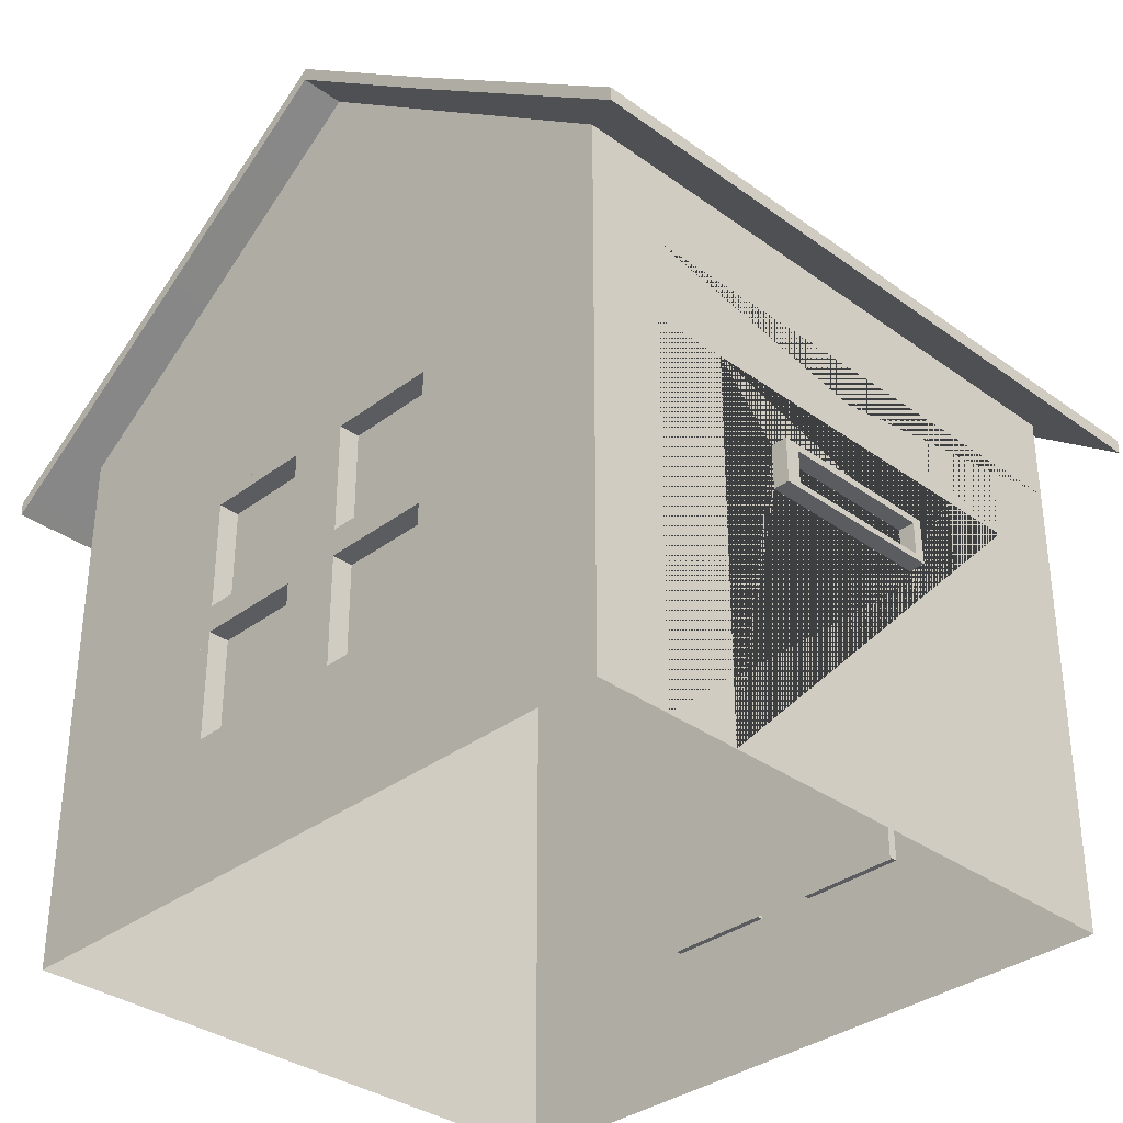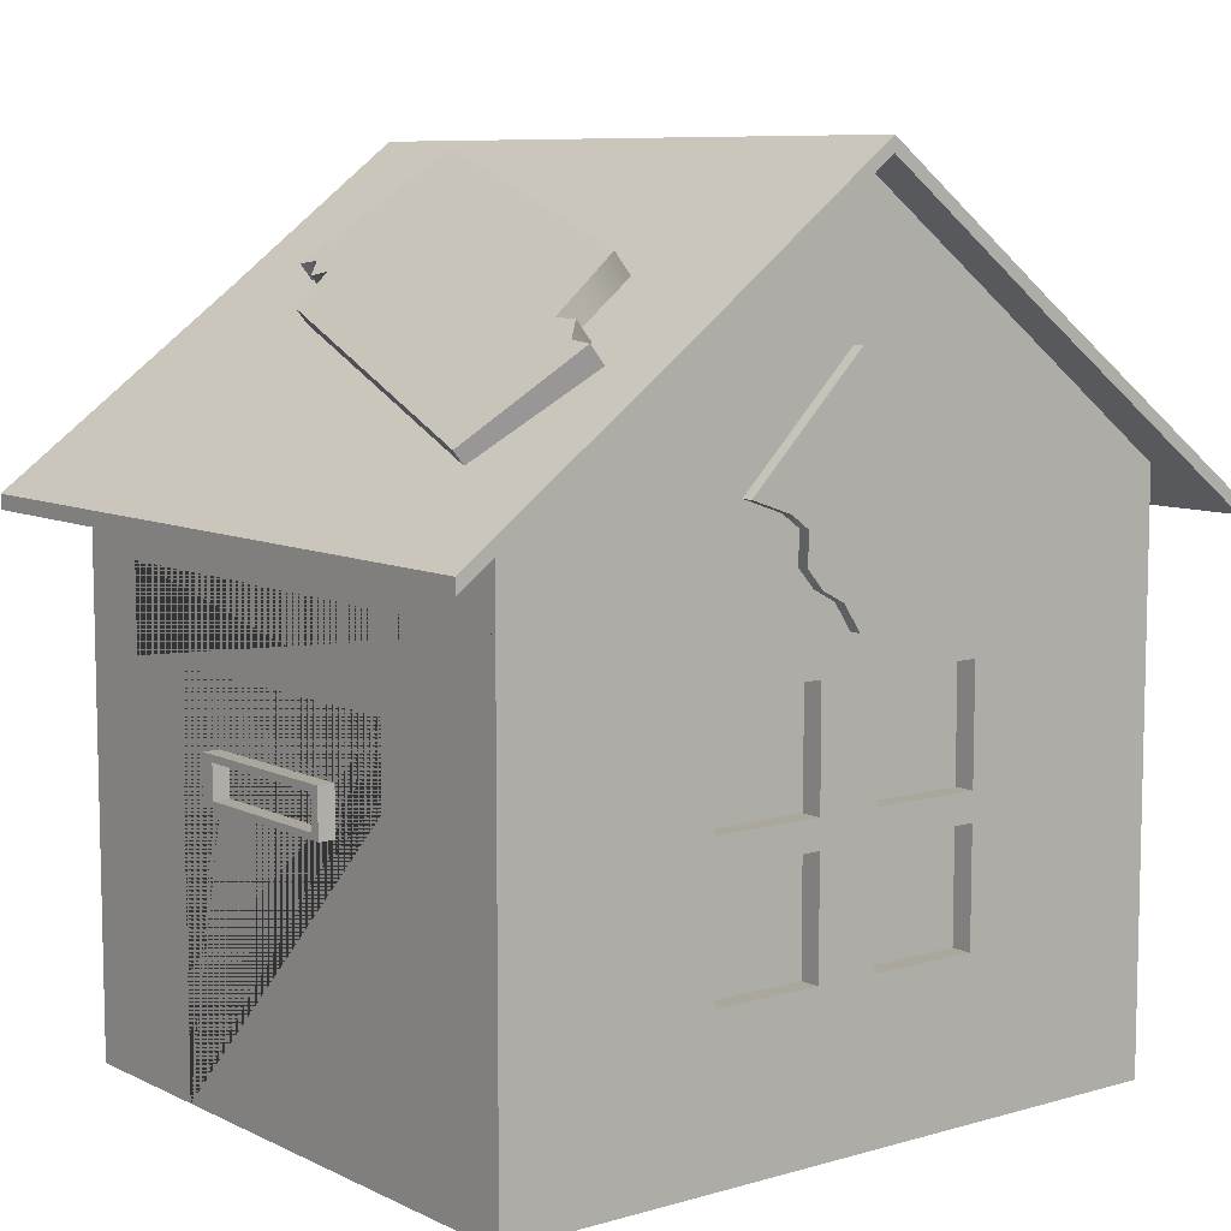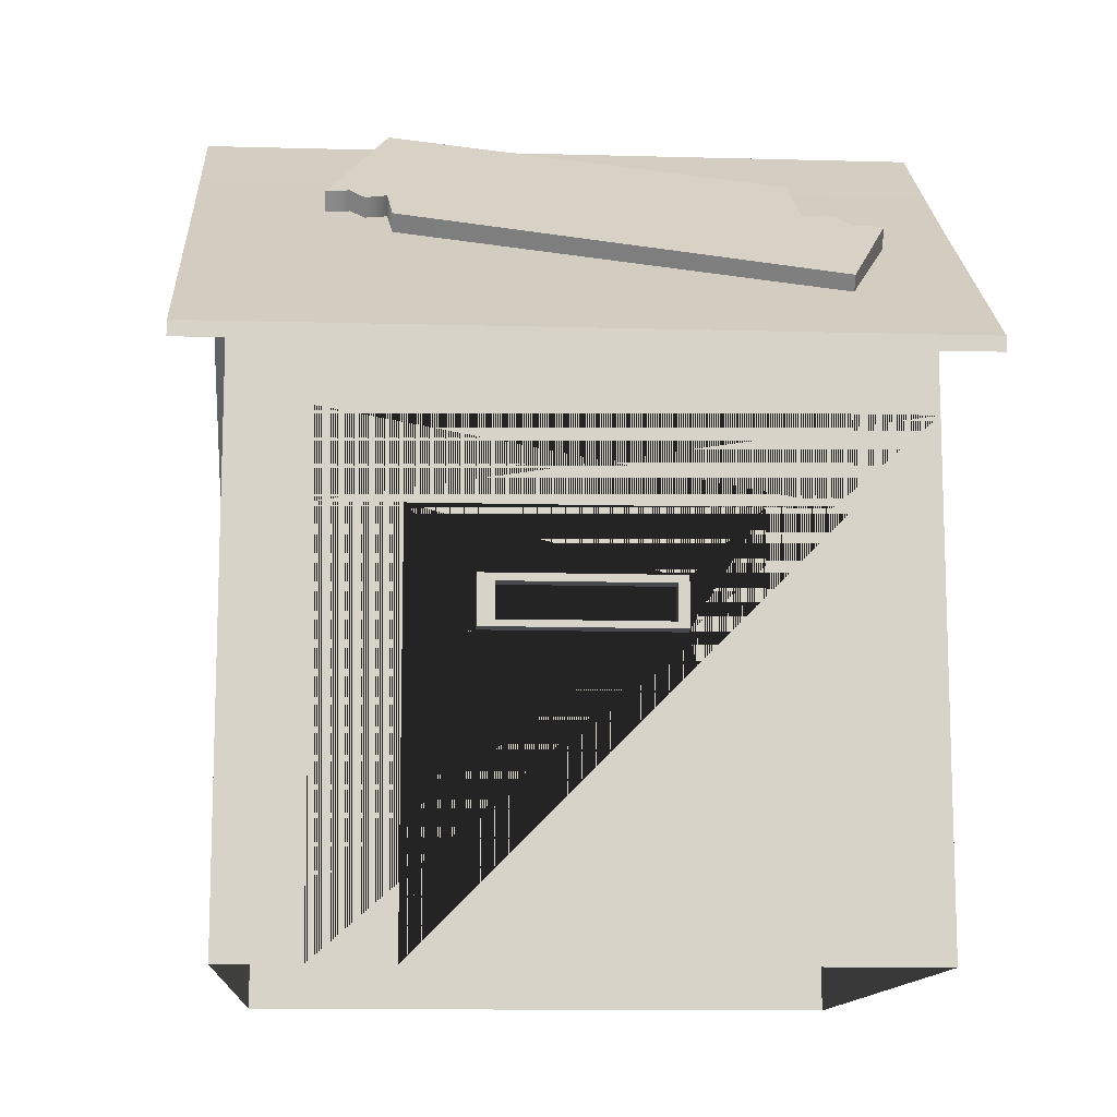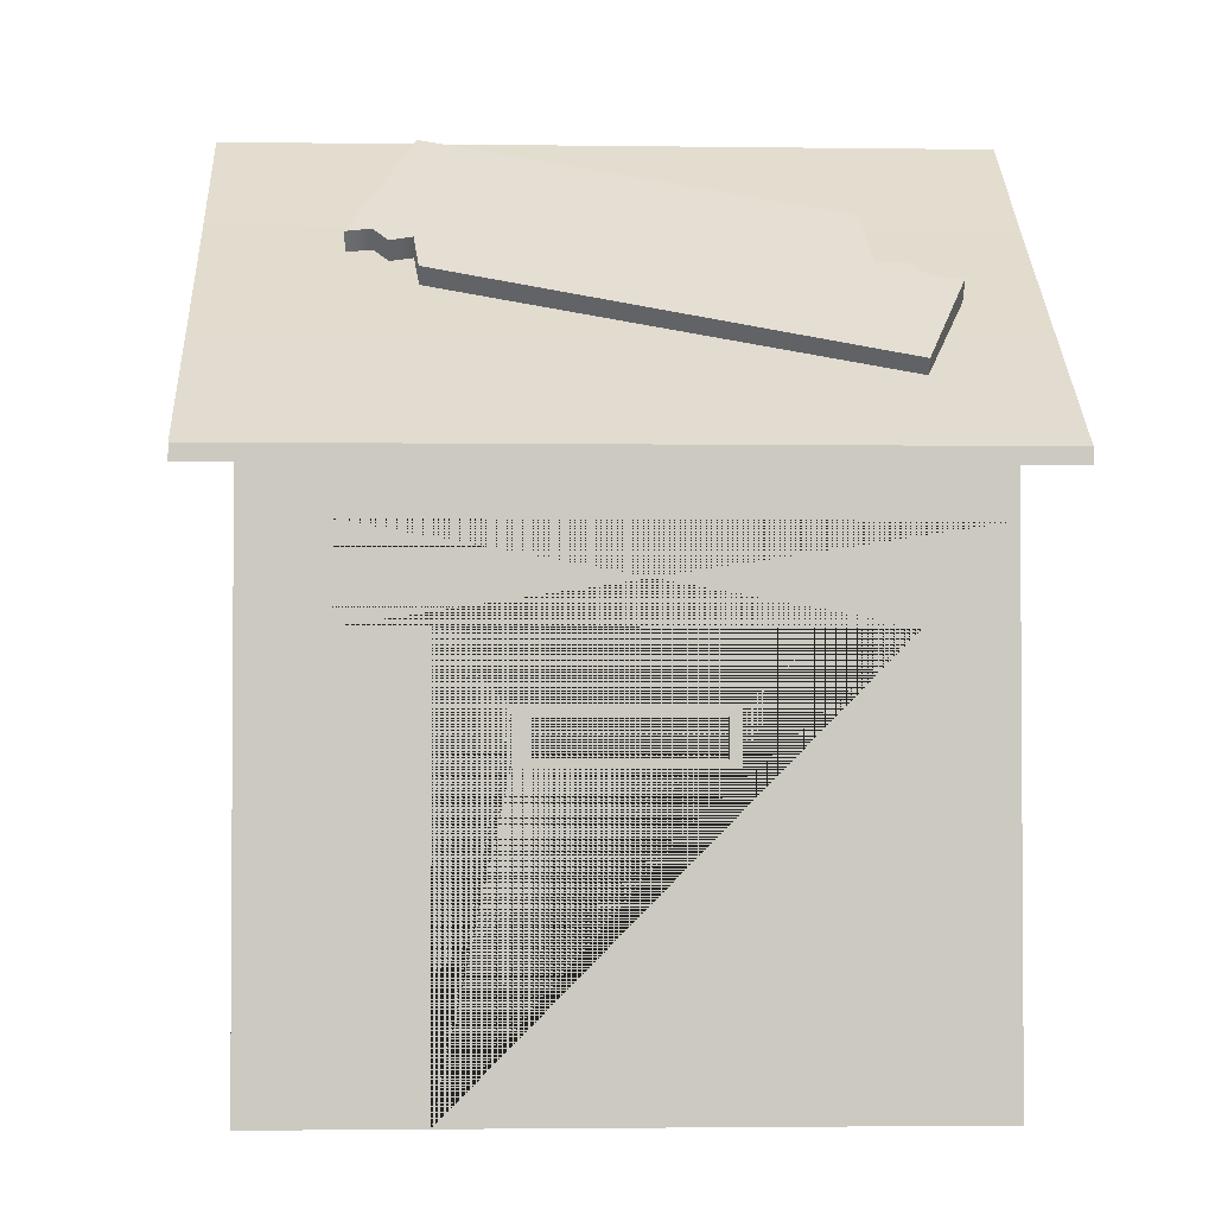
<metadata>
{"format":"obj","ext":"obj","renderer":"f3d","projection":"perspective","resolution":1024,"background":"white","views":[{"elev":-34.0,"azim":-44.4,"up":"+Y"},{"elev":8.4,"azim":52.0,"up":"+Y"},{"elev":-12.3,"azim":-3.7,"up":"+Y"},{"elev":-2.4,"azim":-2.8,"up":"+Y"}]}
</metadata>
<code>
g set8 set22 set40 set54 tweakSet8
v 0.75 0 1.5
v 0.75 1.892 1.5
v -0.75 1.891 1.5
v -0.75 0 1.5
v -0.375 1.55 1.5
v -0.375 1.39 1.5
v 0.375 1.55 1.5
v 0.375 1.39 1.5
v 0.375 1.39 1.44
v -0.375 1.39 1.44
v -0.375 1.55 1.44
v 0.375 1.55 1.44
v -0.45 1.584 1.5
v -0.45 1.55 1.5
v -0.45 1.39 1.5
v -0.45 1.36 1.5
v 0.4229 1.584 1.5
v 0.4233 1.55 1.5
v 0.425 1.39 1.5
v 0.4254 1.36 1.5
v -0.45 1.55 1.58
v -0.45 1.39 1.58
v -0.375 1.39 1.58
v -0.375 1.55 1.58
v -0.45 1.584 1.58
v 0.375 1.55 1.58
v 0.4233 1.55 1.58
v 0.4229 1.584 1.58
v 0.375 1.39 1.58
v 0.425 1.39 1.58
v -0.45 1.36 1.58
v 0.4254 1.36 1.58
g polySurface10 polySurface7 pCube1
f 10 11 6
f 11 5 6
f 6 5 23
f 5 24 23
f 11 12 5
f 12 7 5
f 5 7 24
f 7 26 24
f 1 2 20
f 20 2 19
f 19 2 18
f 18 2 17
f 2 3 17
f 17 3 13
f 3 4 13
f 13 4 14
f 14 4 15
f 15 4 16
f 1 20 4
f 20 16 4
f 31 32 22
f 32 30 22
f 29 30 26
f 30 27 26
f 27 28 26
f 28 25 26
f 26 25 24
f 25 21 24
f 24 21 23
f 21 22 23
f 22 30 23
f 30 29 23
f 25 13 21
f 13 14 21
f 21 14 22
f 14 15 22
f 22 15 31
f 15 16 31
f 17 13 28
f 28 13 25
f 29 26 8
f 26 7 8
f 8 7 9
f 7 12 9
f 16 20 31
f 31 20 32
f 32 20 30
f 20 19 30
f 30 19 27
f 19 18 27
f 18 17 27
f 17 28 27
f 23 29 6
f 29 8 6
f 6 8 10
f 8 9 10
g set7 set17 set32 set48 tweakSet7
v -0.375 1.39 1.44
v 0.375 1.39 1.44
v 0.375 1.55 1.44
v -0.375 1.55 1.44
g polySurface7 pCube1 polySurface11
f 33 34 35 36
g set5 set47 tweakSet5
v 1.379 2.033 0.5339
v 1.379 0.6777 0.5339
v 1.379 0.6777 -0.9661
v 1.379 2.033 -0.9661
v 1.379 1.355 -0.9661
v 1.379 1.355 0.5339
v 1.379 2.033 -0.2161
v 1.379 1.355 -0.2161
v 1.379 0.6777 -0.2161
g polySurface15 polySurface13 polySurface8 polySurface2 pCube2
f 41 44 45 39
f 40 43 44 41
f 44 43 37 42
f 45 44 42 38
g set35 set55 tweakSet15
v 1.5 2.033 -0.9661
v 1.5 2.033 0.5339
v 1.5 0.6777 0.5339
v 1.5 0.6777 -0.9661
v 1.5 2.033 -0.2161
v 1.5 0.6777 -0.2161
v 1.5 2.033 -0.06609
v 1.5 0.6777 -0.06609
v 1.5 2.033 -0.3661
v 1.5 0.6777 -0.3661
v 1.5 1.423 0.5339
v 1.5 1.423 -0.06609
v 1.5 1.423 -0.2161
v 1.5 1.423 -0.3661
v 1.5 1.423 -0.9661
v 1.5 1.288 0.5339
v 1.5 1.288 -0.06609
v 1.5 1.288 -0.2161
v 1.5 1.288 -0.3661
v 1.5 1.288 -0.9661
v 1.5 1.972 0.5339
v 1.5 1.972 -0.06609
v 1.5 1.972 -0.2161
v 1.5 1.972 -0.3661
v 1.5 1.972 -0.9661
v 1.5 2.033 0.4739
v 1.5 1.972 0.4739
v 1.5 1.423 0.4739
v 1.5 1.288 0.4739
v 1.5 0.6777 0.4739
v 1.5 0.7387 0.5339
v 1.5 0.7387 0.4739
v 1.5 0.7387 -0.06609
v 1.5 0.7387 -0.2161
v 1.5 0.7387 -0.3661
v 1.5 0.7387 -0.9661
v 1.5 2.033 -0.9061
v 1.5 1.972 -0.9061
v 1.5 1.423 -0.9061
v 1.5 1.288 -0.9061
v 1.5 0.7387 -0.9061
v 1.5 0.6777 -0.9061
v 1.398 1.423 -0.3661
v 1.398 1.423 -0.9061
v 1.398 1.288 -0.06609
v 1.398 0.7387 -0.06609
v 1.398 1.288 -0.3661
v 1.398 0.7387 -0.3661
v 1.398 1.288 -0.9061
v 1.398 1.972 -0.06609
v 1.398 1.423 -0.06609
v 1.398 1.972 -0.3661
v 1.398 1.972 -0.9061
v 1.398 1.972 0.4739
v 1.398 1.423 0.4739
v 1.398 1.288 0.4739
v 1.398 0.7387 0.4739
v 1.398 0.7387 -0.9061
g polySurface13 polySurface8 polySurface2 pCube2 polySurface14
f 46 82 83 70
f 67 68 50 52
f 71 72 67 52
f 68 69 54 50
f 62 57 73 74
f 63 58 57 62
f 64 59 58 63
f 65 60 84 85
f 78 79 63 62
f 79 80 64 63
f 65 85 86 81
f 57 58 68 67
f 58 59 69 68
f 70 83 84 60
f 66 72 71 47
f 56 73 72 66
f 74 73 56 61
f 76 77 74 61
f 75 77 76 48
f 53 78 77 75
f 51 79 78 53
f 55 80 79 51
f 81 86 87 49
f 83 82 54 69
f 85 84 59 64
f 87 86 80 55
f 59 84 89 88
f 78 62 90 91
f 64 80 93 92
f 85 64 92 94
f 57 67 95 96
f 69 59 88 97
f 83 69 97 98
f 67 72 99 95
f 73 57 96 100
f 62 74 101 90
f 72 73 100 99
f 74 77 102 101
f 77 78 91 102
f 80 86 103 93
f 84 83 98 89
f 86 85 94 103
g set4 set11 set26 set45 tweakSet4
v 1.5 0 1.284
v 1.5 0 -1.716
v 1.5 2.711 1.284
v 1.5 2.711 -1.716
v 1.5 2.711 -0.2161
v 1.5 2.033 0.5339
v 1.5 0.6777 0.5339
v 1.5 2.033 -0.9661
v 1.5 0.6777 -0.9661
g polySurface8 polySurface2 pCube2 polySurface12
f 105 112 104
f 112 110 104
f 105 107 112
f 112 107 111
f 107 108 111
f 111 108 109
f 108 106 109
f 106 104 109
f 110 109 104
g set1 set10 set24 set41 tweakSet1
v 1.5 0 -1.932
v -1.5 0 -1.932
v 1.5 2.711 -1.932
v -1.5 2.711 -1.932
v 1.5 2.711 -1.716
v -1.5 2.711 -1.716
v 1.5 0 -1.716
v -1.5 0 -1.716
g pCube8
f 113 114 116 115
f 115 116 118 117
f 114 120 118 116
f 119 113 115 117
g set44 tweakSet17
v -1.5 0 -1.716
v -1.5 0 1.284
v -1.5 2.711 -1.716
v -1.5 2.711 1.284
v -1.5 2.711 -0.2161
v -1.5 2.033 -0.9661
v -1.5 0.6777 -0.9661
v -1.5 2.033 0.5339
v -1.5 0.6777 0.5339
g polySurface8 polySurface2 pCube2 polySurface29
f 122 129 121
f 129 127 121
f 122 124 129
f 129 124 128
f 124 125 128
f 128 125 126
f 125 123 126
f 123 121 126
f 127 126 121
g set21 set34 set53 tweakSet13
v -0.8336 3.936 -0.04072
v 1.382 3.208 0.8948
v -1.119 3.434 0.5697
v 1.165 2.827 1.359
v -1.121 3.54 0.6561
v 1.164 2.933 1.445
v 1.381 3.314 0.9812
v -0.8353 4.042 0.04567
v 1.007 3.533 0.4885
v 0.667 2.936 1.215
v 0.6654 3.042 1.302
v 1.005 3.639 0.5749
v 1.165 3.287 0.7932
v 0.9316 2.878 1.291
v 0.93 2.984 1.378
v 1.163 3.393 0.8796
v 1.03 3.287 0.7909
v 0.8123 2.904 1.257
v 0.8107 3.01 1.343
v 1.029 3.393 0.8773
v 1.253 3.217 0.8814
v 1.046 2.853 1.324
v 1.044 2.959 1.411
v 1.251 3.323 0.9678
v -0.568 3.878 0.03566
v -0.8356 3.407 0.608
v -0.8372 3.513 0.6944
v -0.5697 3.984 0.1221
v -0.7393 3.915 -0.01359
v -1.005 3.448 0.5547
v -1.007 3.554 0.641
v -0.7409 4.021 0.07281
v -0.4721 3.857 0.06326
v -0.8118 3.26 0.79
v -0.8134 3.366 0.8764
v -0.4737 3.963 0.1497
v -0.6485 3.895 0.01253
v -0.937 3.388 0.6297
v -0.9386 3.494 0.7161
v -0.6501 4.001 0.09893
g pCube10
f 134 160 161 137
f 158 130 137 161
f 130 132 134 137
f 159 160 134 132
f 136 135 133 131
f 141 140 148 149
f 146 138 141 149
f 147 148 140 139
f 145 144 152 153
f 153 150 142 145
f 151 152 144 143
f 149 148 144 145
f 145 142 146 149
f 143 144 148 147
f 153 152 135 136
f 136 131 150 153
f 133 135 152 151
f 157 156 164 165
f 165 162 154 157
f 163 164 156 155
f 161 160 168 169
f 169 166 158 161
f 167 168 160 159
f 165 164 140 141
f 141 138 162 165
f 139 140 164 163
f 169 168 156 157
f 157 154 166 169
f 155 156 168 167
g set23 set33 set52 tweakSet14
v 1.467 2.711 0.3464
v 1.556 2.711 0.3464
v 1.467 3.273 -0.2161
v 1.556 3.273 -0.2161
v 1.467 2.711 -0.7786
v 1.556 2.711 -0.7786
v 1.467 2.148 -0.2161
v 1.556 2.148 -0.2161
v 1.467 2.969 -0.5198
v 1.556 2.969 -0.5198
v 1.467 2.426 0.06155
v 1.556 2.426 0.06155
v 1.467 3.1 -0.3892
v 1.556 3.1 -0.3892
v 1.467 2.641 0.1455
v 1.556 2.641 0.1455
v 1.467 2.274 -0.1312
v 1.556 2.274 -0.1312
v 1.467 2.83 -0.6591
v 1.556 2.83 -0.6591
v 1.467 2.575 0.05474
v 1.556 2.575 0.05474
v 1.467 3.026 -0.4628
v 1.556 3.026 -0.4628
v 1.467 2.885 -0.6041
v 1.556 2.885 -0.6041
v 1.467 2.333 -0.02051
v 1.556 2.333 -0.02051
g pCube9
f 170 171 173 172
f 172 173 183 182
f 174 175 177 176
f 176 177 187 186
f 171 185 183 173
f 178 179 195 194
f 180 181 191 190
f 179 181 197 195
f 182 183 193 192
f 183 185 191 193
f 184 185 171 170
f 186 187 197 196
f 188 189 175 174
f 189 187 177 175
f 190 191 185 184
f 192 193 179 178
f 193 191 181 179
f 194 195 189 188
f 195 197 187 189
f 196 197 181 180
g set2 set14 set27 set42 tweakSet2
v 1.5 2.711 1.5
v 1.5 2.711 -0.2161
v 1.5 4.006 -0.2161
v 1.5 2.711 -1.932
v 1.5 3.358 0.642
v 1.5 3.358 -1.074
g polySurface4
f 198 199 200 202
f 199 201 203 200
g set19 set38 set49 tweakSet11
v 1.716 4.006 -0.2161
v 1.716 2.487 1.823
v -1.716 4.006 -0.2161
v -1.716 2.487 1.823
v 1.716 3.358 0.642
v -1.716 3.358 0.642
v 0 2.487 1.823
v 0 3.358 0.642
v 0 4.006 -0.2161
v 0 2.557 1.823
v 0 3.428 0.642
v -1.716 3.428 0.642
v -1.716 2.557 1.823
v 0 4.076 -0.2161
v -1.716 4.076 -0.2161
v 1.716 3.428 0.642
v 1.716 2.557 1.823
v 1.716 4.076 -0.2161
g polySurface1
f 213 214 215 216
f 214 217 218 215
f 219 214 213 220
f 221 217 214 219
f 210 211 209 207
f 211 212 206 209
f 208 211 210 205
f 204 212 211 208
f 209 207 216 215
f 207 210 213 216
f 206 209 215 218
f 210 205 220 213
f 205 208 219 220
f 208 204 221 219
g set9 set18 set37 set51 tweakSet9
v -1.5 0 1.5
v 1.5 0 1.5
v -1.5 2.711 1.5
v 1.5 2.711 1.5
v -1.5 2.711 1.284
v 1.5 2.711 1.284
v -1.5 0 1.284
v 1.5 0 1.284
v 0 2.711 1.5
v -0.75 0 1.5
v -0.75 2.711 1.5
v 0.75 0 1.5
v 0.75 2.711 1.5
v -1.5 1.891 1.5
v 1.5 1.893 1.5
v -1.5 1.888 1.284
v 1.5 1.89 1.284
v -0.75 1.891 1.5
v 0.75 1.892 1.5
v -1.125 0 1.5
v -1.125 1.891 1.5
v 1.125 0 1.5
v 1.125 1.892 1.5
v -1.5 2.301 1.5
v 1.5 2.302 1.5
v -1.125 2.301 1.5
v 1.125 2.302 1.5
g pCube1 polySurface6
f 224 232 230 234 225 227 226
f 236 223 229 238 227 225 246
f 237 228 222 235 245 224 226
f 246 225 234 230 232 224 245 235 222 241 242 247 248 244 243 223 236
f 244 248 247 242 241 231 239 240 233 243
g set20 set39 set50 tweakSet12
v -1.716 4.006 -0.2161
v -1.716 2.487 -2.255
v 1.716 4.006 -0.2161
v 1.716 2.487 -2.255
v -1.716 3.358 -1.074
v 1.716 3.358 -1.074
v -0 2.487 -2.255
v -0 3.358 -1.074
v -0 4.006 -0.2161
v -0 2.557 -2.255
v -0 3.428 -1.074
v 1.716 3.428 -1.074
v 1.716 2.557 -2.255
v -0 4.076 -0.2161
v 1.716 4.076 -0.2161
v -1.716 3.428 -1.074
v -1.716 2.557 -2.255
v -1.716 4.076 -0.2161
g polySurface25
f 258 259 260 261
f 259 262 263 260
f 264 259 258 265
f 266 262 259 264
f 255 256 254 252
f 256 257 251 254
f 253 256 255 250
f 249 257 256 253
f 254 252 261 260
f 252 255 258 261
f 251 254 260 263
f 255 250 265 258
f 250 253 264 265
f 253 249 266 264
g set36 set56 tweakSet16
v -1.5 2.033 0.5339
v -1.5 2.033 -0.9661
v -1.5 0.6777 -0.9661
v -1.5 0.6777 0.5339
v -1.5 2.033 -0.2161
v -1.5 0.6777 -0.2161
v -1.5 2.033 -0.3661
v -1.5 0.6777 -0.3661
v -1.5 2.033 -0.06609
v -1.5 0.6777 -0.06609
v -1.5 1.423 -0.9661
v -1.5 1.423 -0.3661
v -1.5 1.423 -0.2161
v -1.5 1.423 -0.06609
v -1.5 1.423 0.5339
v -1.5 1.288 -0.9661
v -1.5 1.288 -0.3661
v -1.5 1.288 -0.2161
v -1.5 1.288 -0.06609
v -1.5 1.288 0.5339
v -1.5 1.972 -0.9661
v -1.5 1.972 -0.3661
v -1.5 1.972 -0.2161
v -1.5 1.972 -0.06609
v -1.5 1.972 0.5339
v -1.5 2.033 -0.9061
v -1.5 1.972 -0.9061
v -1.5 1.423 -0.9061
v -1.5 1.288 -0.9061
v -1.5 0.6777 -0.9061
v -1.5 0.7387 -0.9661
v -1.5 0.7387 -0.9061
v -1.5 0.7387 -0.3661
v -1.5 0.7387 -0.2161
v -1.5 0.7387 -0.06609
v -1.5 0.7387 0.5339
v -1.5 2.033 0.4739
v -1.5 1.972 0.4739
v -1.5 1.423 0.4739
v -1.5 1.288 0.4739
v -1.5 0.7387 0.4739
v -1.5 0.6777 0.4739
v -1.398 1.423 -0.06609
v -1.398 1.423 0.4739
v -1.398 1.288 -0.3661
v -1.398 0.7387 -0.3661
v -1.398 1.288 -0.06609
v -1.398 0.7387 -0.06609
v -1.398 1.288 0.4739
v -1.398 1.972 -0.3661
v -1.398 1.423 -0.3661
v -1.398 1.972 -0.06609
v -1.398 1.972 0.4739
v -1.398 1.972 -0.9061
v -1.398 1.423 -0.9061
v -1.398 1.288 -0.9061
v -1.398 0.7387 -0.9061
v -1.398 0.7387 0.4739
g polySurface13 polySurface8 polySurface2 pCube2 polySurface26
f 267 303 304 291
f 288 289 271 273
f 292 293 288 273
f 289 290 275 271
f 283 278 294 295
f 284 279 278 283
f 285 280 279 284
f 286 281 305 306
f 299 300 284 283
f 300 301 285 284
f 286 306 307 302
f 278 279 289 288
f 279 280 290 289
f 291 304 305 281
f 287 293 292 268
f 277 294 293 287
f 295 294 277 282
f 297 298 295 282
f 296 298 297 269
f 274 299 298 296
f 272 300 299 274
f 276 301 300 272
f 302 307 308 270
f 304 303 275 290
f 306 305 280 285
f 308 307 301 276
f 280 305 310 309
f 299 283 311 312
f 285 301 314 313
f 306 285 313 315
f 278 288 316 317
f 290 280 309 318
f 304 290 318 319
f 288 293 320 316
f 294 278 317 321
f 283 295 322 311
f 293 294 321 320
f 295 298 323 322
f 298 299 312 323
f 301 307 324 314
f 305 304 319 310
f 307 306 315 324
g set3 set13 set28 set43 tweakSet3
v -1.5 2.711 -1.932
v -1.5 2.711 -0.2161
v -1.5 4.006 -0.2161
v -1.5 2.711 1.5
v -1.5 3.358 -1.074
v -1.5 3.358 0.642
g polySurface24
f 325 326 327 329
f 326 328 330 327
g set6 set16 set29 set46 tweakSet6
v -1.398 1.972 -1.026
v -1.398 0.6167 -1.026
v -1.398 0.6167 0.4739
v -1.398 1.972 0.4739
v -1.398 1.294 0.4739
v -1.398 1.294 -1.026
v -1.398 1.972 -0.2761
v -1.398 1.294 -0.2761
v -1.398 0.6167 -0.2761
g polySurface13 polySurface8 polySurface2 pCube2 polySurface27
f 335 338 339 333
f 334 337 338 335
f 338 337 331 336
f 339 338 336 332

</code>
